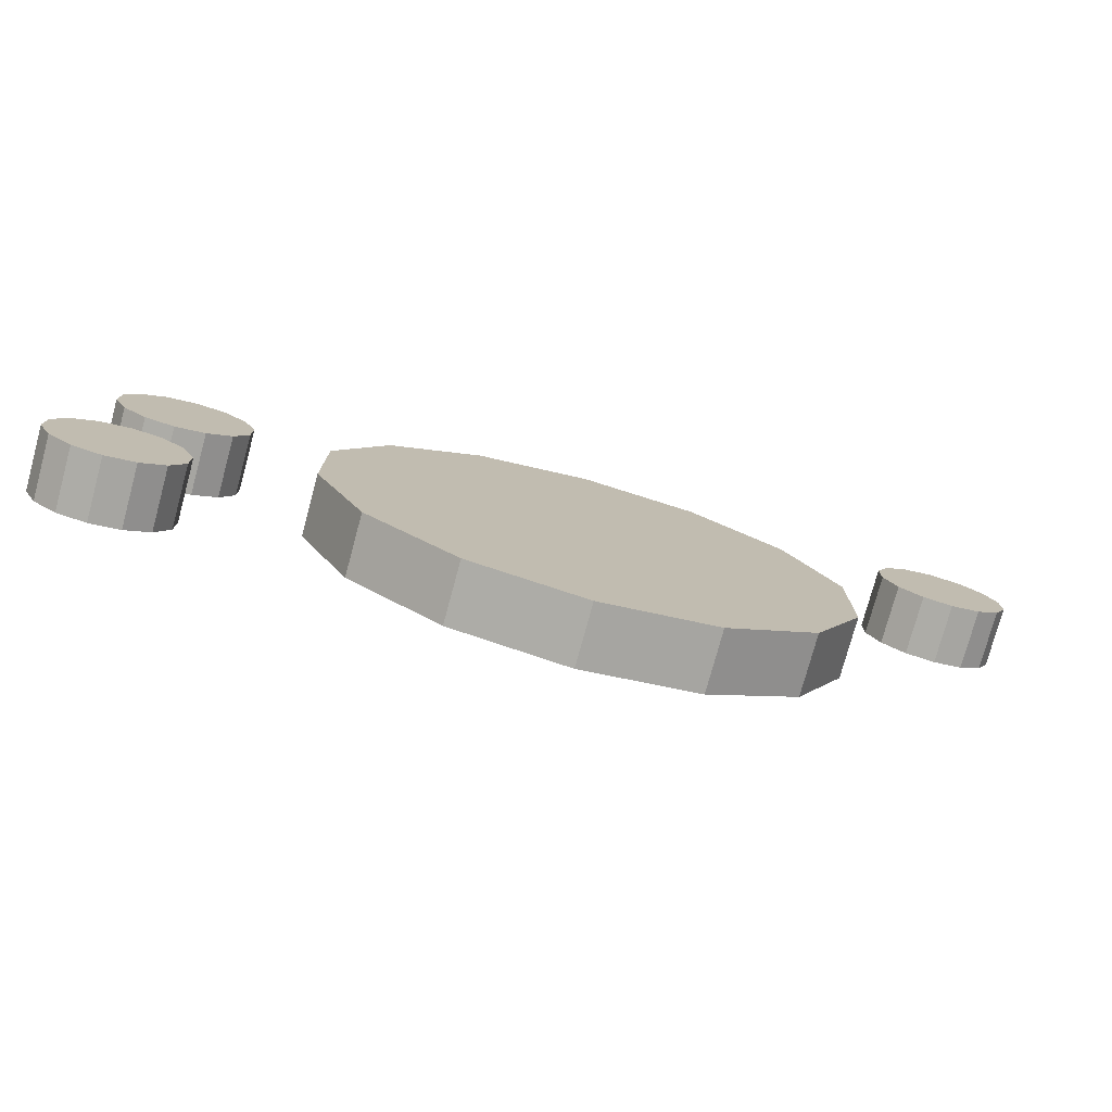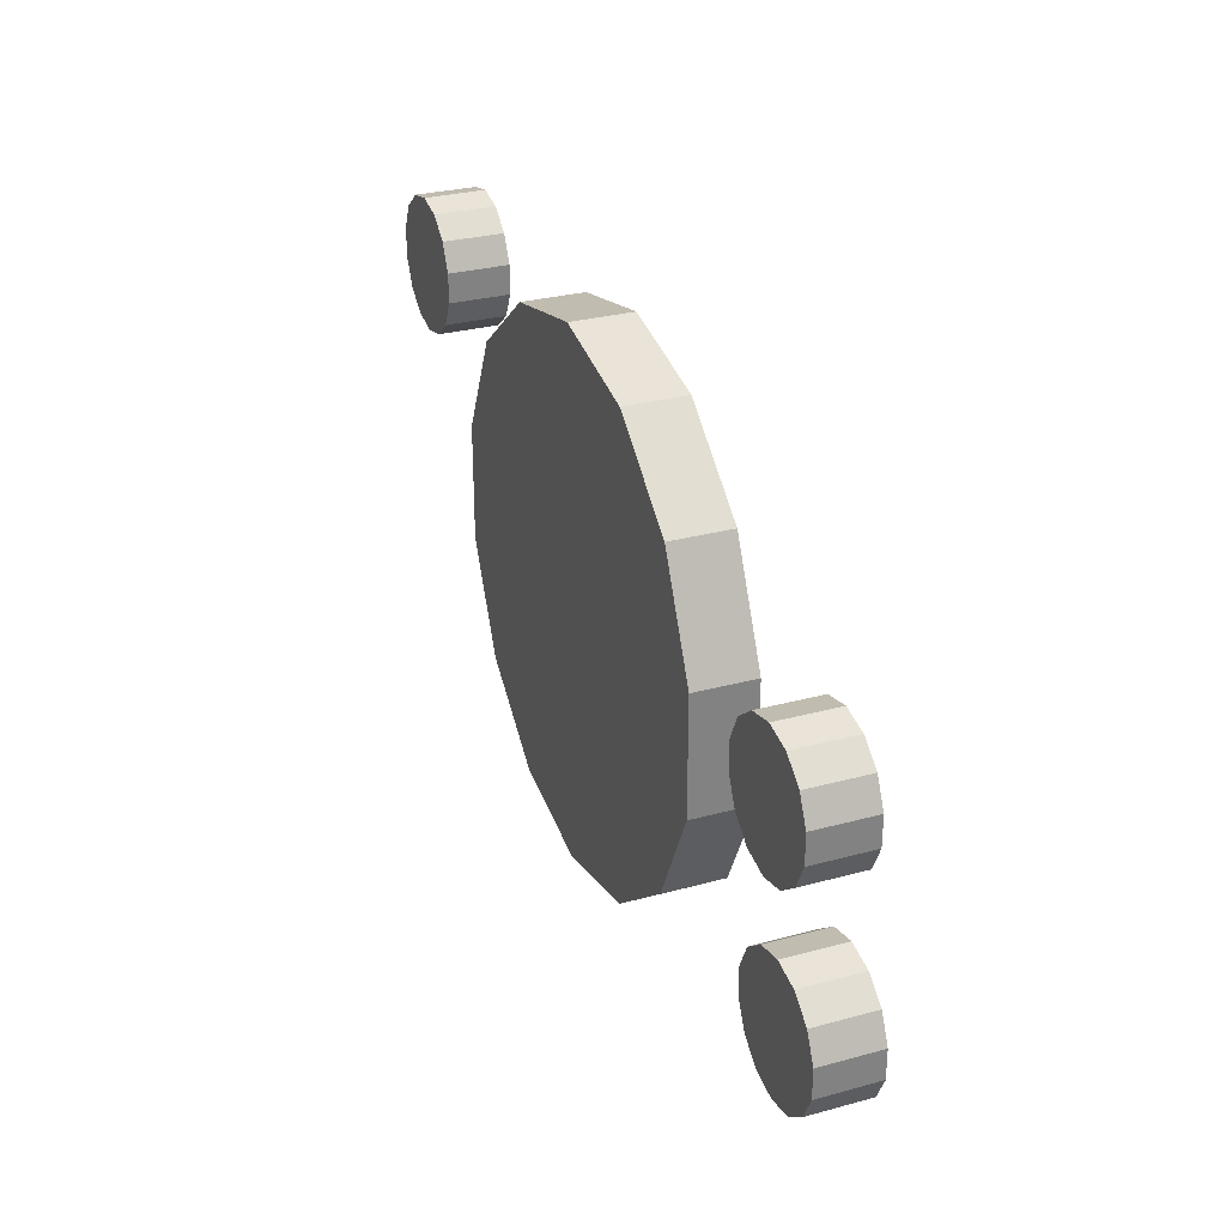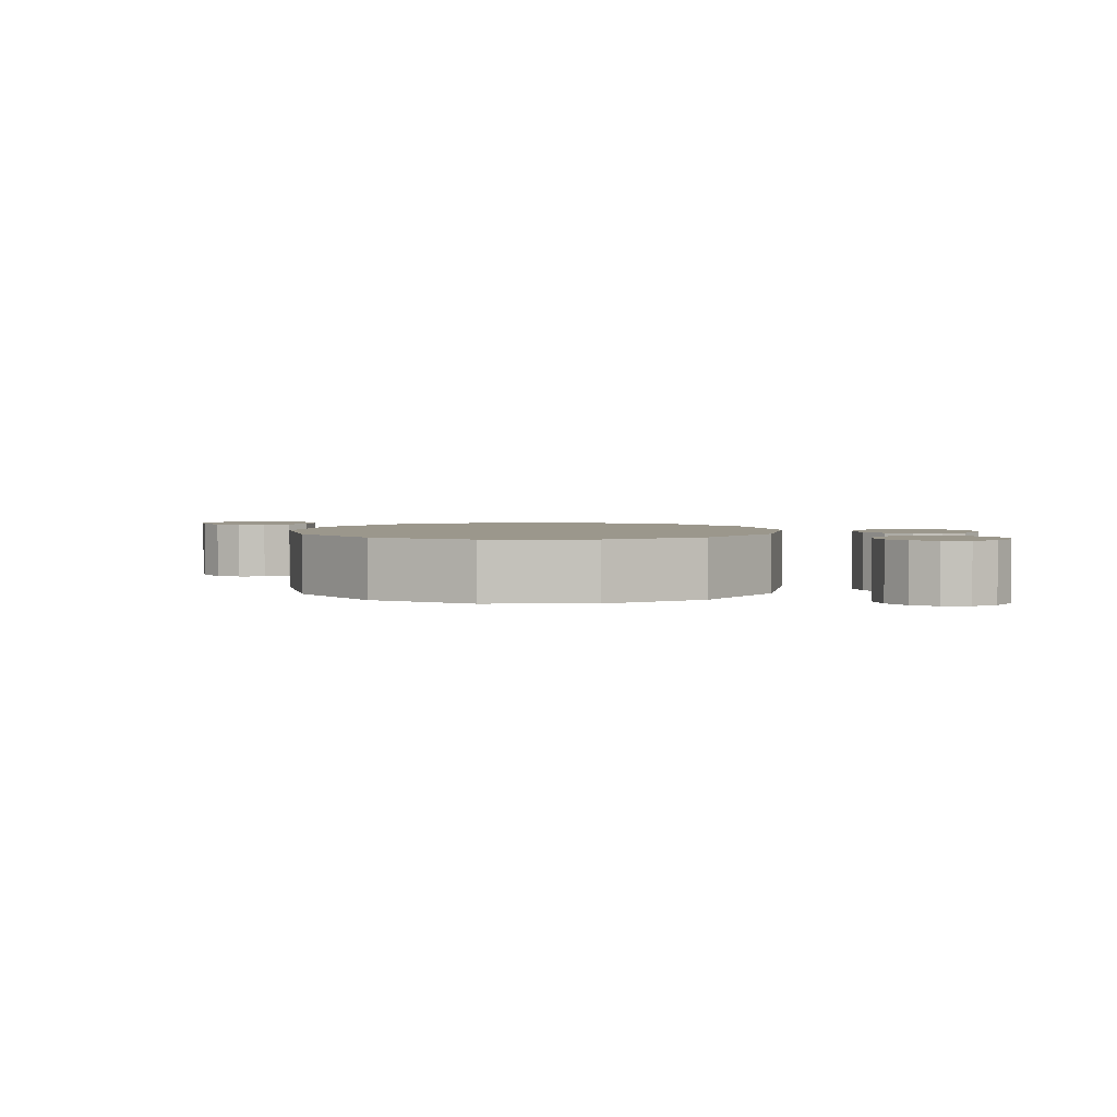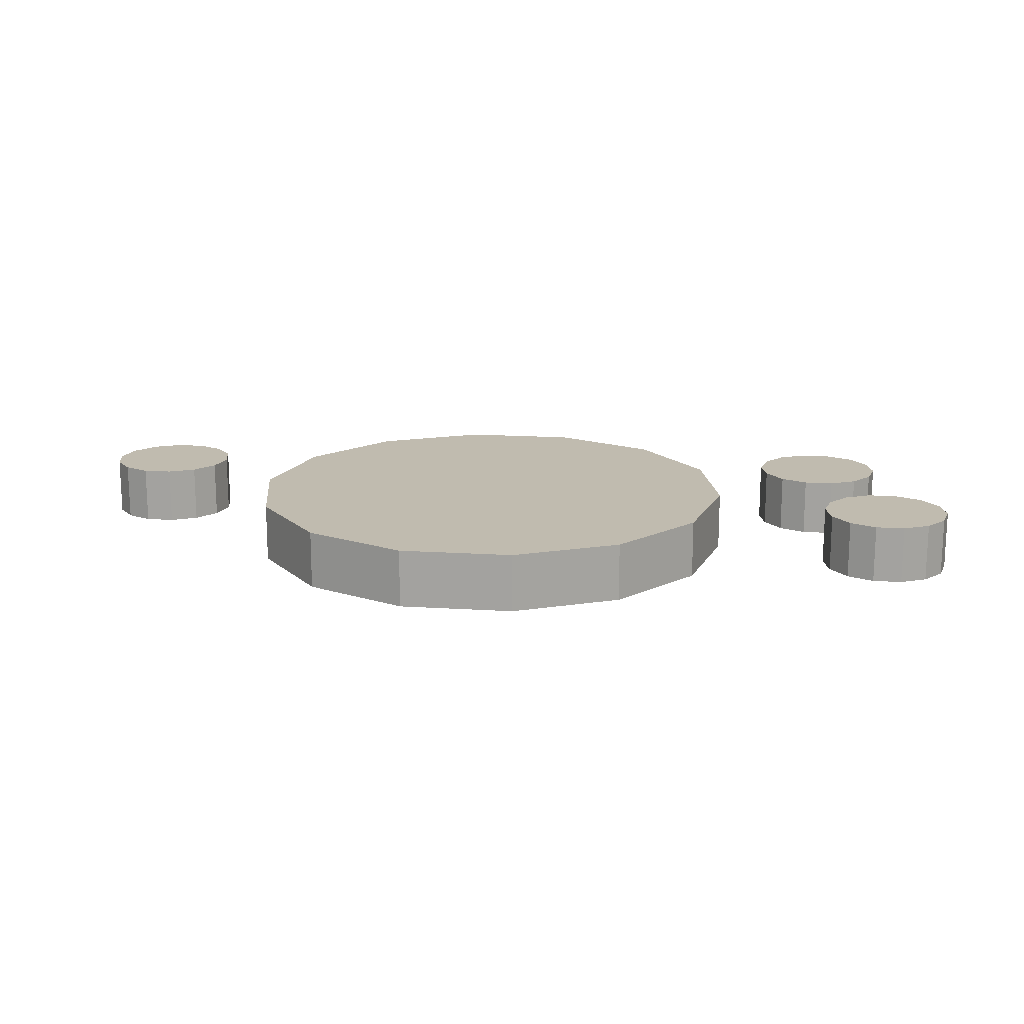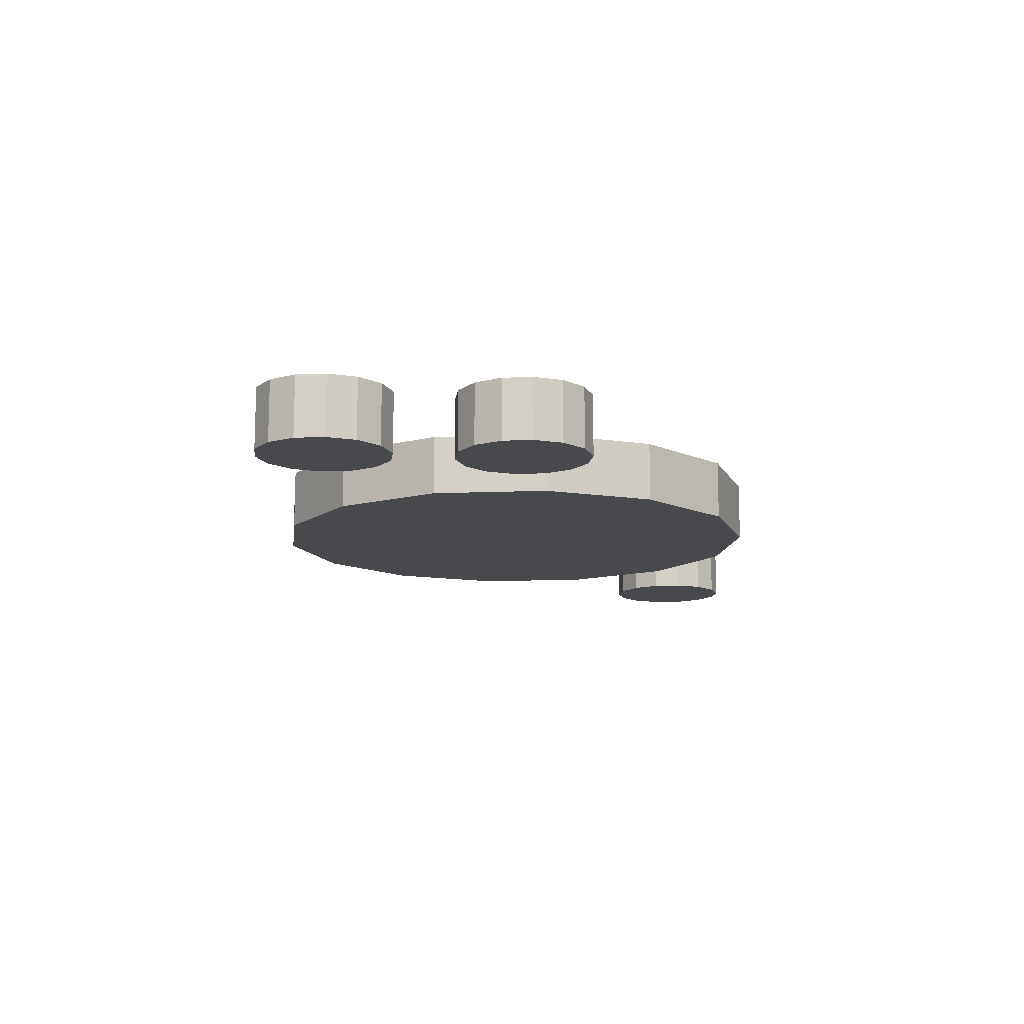
<metadata>
{"format":"obj","ext":"obj","renderer":"f3d","projection":"perspective","resolution":1024,"background":"white","views":[{"elev":-77.0,"azim":164.8,"up":"+Y"},{"elev":29.6,"azim":68.3,"up":"+Y"},{"elev":2.8,"azim":11.7,"up":"+Z"},{"elev":16.0,"azim":-5.3,"up":"+Z"},{"elev":-12.5,"azim":95.6,"up":"+Z"}]}
</metadata>
<code>
o nofire_Circle.002
v -0.9529 5.133 0.07801
v -1.028 5.116 0.07801
v -1.087 5.068 0.07801
v -1.121 4.999 0.07801
v -1.121 4.922 0.07801
v -1.087 4.853 0.07801
v -1.028 4.806 0.07801
v -0.9529 4.789 0.07801
v -0.8783 4.806 0.07801
v -0.8184 4.853 0.07801
v -0.7852 4.922 0.07801
v -0.7852 4.999 0.07801
v -0.8184 5.068 0.07801
v -0.8783 5.116 0.07801
v -1.009 5.078 0.07801
v -0.9529 5.09 0.07801
v -1.054 5.042 0.07801
v -1.079 4.989 0.07801
v -1.079 4.932 0.07801
v -1.054 4.88 0.07801
v -1.009 4.844 0.07801
v -0.9529 4.831 0.07801
v -0.8966 4.844 0.07801
v -0.8514 4.88 0.07801
v -0.8264 4.932 0.07801
v -0.8264 4.989 0.07801
v -0.8514 5.042 0.07801
v -0.8966 5.078 0.07801
v 1.127 4.318 0.07801
v 1.052 4.301 0.07801
v 0.9921 4.253 0.07801
v 0.9589 4.185 0.07801
v 0.9589 4.108 0.07801
v 0.9921 4.039 0.07801
v 1.052 3.991 0.07801
v 1.127 3.974 0.07801
v 1.201 3.991 0.07801
v 1.261 4.039 0.07801
v 1.294 4.108 0.07801
v 1.294 4.185 0.07801
v 1.261 4.253 0.07801
v 1.201 4.301 0.07801
v 1.07 4.263 0.07801
v 1.127 4.276 0.07801
v 1.025 4.227 0.07801
v 1 4.175 0.07801
v 1 4.117 0.07801
v 1.025 4.065 0.07801
v 1.07 4.029 0.07801
v 1.127 4.016 0.07801
v 1.183 4.029 0.07801
v 1.228 4.065 0.07801
v 1.253 4.117 0.07801
v 1.253 4.175 0.07801
v 1.228 4.227 0.07801
v 1.183 4.263 0.07801
v 0.0245 5.19 0.07801
v -0.2709 5.122 0.07801
v -0.5077 4.933 0.07801
v -0.6392 4.66 0.07801
v -0.6392 4.357 0.07801
v -0.5077 4.084 0.07801
v -0.2709 3.895 0.07801
v 0.0245 3.828 0.07801
v 0.3199 3.895 0.07801
v 0.5567 4.084 0.07801
v 0.6882 4.357 0.07801
v 0.6882 4.66 0.07801
v 0.5567 4.933 0.07801
v 0.3199 5.122 0.07801
v -0.0226 4.607 0.07801
v 0.0245 4.617 0.07801
v -0.06037 4.576 0.07801
v -0.08133 4.533 0.07801
v -0.08133 4.485 0.07801
v -0.06037 4.441 0.07801
v -0.0226 4.411 0.07801
v 0.0245 4.4 0.07801
v 0.0716 4.411 0.07801
v 0.1094 4.441 0.07801
v 0.1303 4.485 0.07801
v 0.1303 4.533 0.07801
v 0.1094 4.576 0.07801
v 0.0716 4.607 0.07801
v -0.2489 5.077 0.07801
v 0.0245 5.139 0.07801
v -0.4682 4.902 0.07801
v -0.5898 4.649 0.07801
v -0.5898 4.369 0.07801
v -0.4682 4.116 0.07801
v -0.2489 3.941 0.07801
v 0.0245 3.879 0.07801
v 0.2979 3.941 0.07801
v 0.5172 4.116 0.07801
v 0.6388 4.369 0.07801
v 0.6388 4.649 0.07801
v 0.5172 4.902 0.07801
v 0.2979 5.077 0.07801
v -0.1451 4.861 0.07801
v 0.0245 4.9 0.07801
v -0.2811 4.753 0.07801
v -0.3566 4.596 0.07801
v -0.3566 4.422 0.07801
v -0.2811 4.265 0.07801
v -0.1451 4.157 0.07801
v 0.0245 4.118 0.07801
v 0.1941 4.157 0.07801
v 0.3301 4.265 0.07801
v 0.4056 4.422 0.07801
v 0.4056 4.596 0.07801
v 0.3301 4.753 0.07801
v 0.1941 4.861 0.07801
v -0.1196 4.808 0.07801
v 0.0245 4.841 0.07801
v -0.2351 4.716 0.07801
v -0.2992 4.583 0.07801
v -0.2992 4.435 0.07801
v -0.2351 4.302 0.07801
v -0.1196 4.21 0.07801
v 0.0245 4.177 0.07801
v 0.1686 4.21 0.07801
v 0.2841 4.302 0.07801
v 0.3482 4.435 0.07801
v 0.3482 4.583 0.07801
v 0.2841 4.716 0.07801
v 0.1686 4.808 0.07801
v -0.04994 4.663 0.07801
v 0.0245 4.68 0.07801
v -0.1096 4.616 0.07801
v -0.1428 4.547 0.07801
v -0.1428 4.471 0.07801
v -0.1096 4.402 0.07801
v -0.04994 4.354 0.07801
v 0.0245 4.337 0.07801
v 0.09894 4.354 0.07801
v 0.1586 4.402 0.07801
v 0.1918 4.471 0.07801
v 0.1918 4.547 0.07801
v 0.1586 4.616 0.07801
v 0.09894 4.663 0.07801
v 1.051 4.805 0.07801
v 0.9768 4.788 0.07801
v 0.917 4.74 0.07801
v 0.8838 4.671 0.07801
v 0.8838 4.595 0.07801
v 0.917 4.526 0.07801
v 0.9768 4.478 0.07801
v 1.051 4.461 0.07801
v 1.126 4.478 0.07801
v 1.186 4.526 0.07801
v 1.219 4.595 0.07801
v 1.219 4.671 0.07801
v 1.186 4.74 0.07801
v 1.126 4.788 0.07801
v 0.9951 4.75 0.07801
v 1.051 4.763 0.07801
v 0.95 4.714 0.07801
v 0.9249 4.662 0.07801
v 0.9249 4.604 0.07801
v 0.95 4.552 0.07801
v 0.9951 4.516 0.07801
v 1.051 4.503 0.07801
v 1.108 4.516 0.07801
v 1.153 4.552 0.07801
v 1.178 4.604 0.07801
v 1.178 4.662 0.07801
v 1.153 4.714 0.07801
v 1.108 4.75 0.07801
v -1.009 5.078 0.234
v -0.9529 5.09 0.234
v -1.054 5.042 0.234
v -1.079 4.989 0.234
v -1.079 4.932 0.234
v -1.054 4.88 0.234
v -1.009 4.844 0.234
v -0.9529 4.831 0.234
v -0.8966 4.844 0.234
v -0.8514 4.88 0.234
v -0.8264 4.932 0.234
v -0.8264 4.989 0.234
v -0.8514 5.042 0.234
v -0.8966 5.078 0.234
v -1.028 5.116 0.234
v -0.9529 5.133 0.234
v -1.087 5.068 0.234
v -1.121 4.999 0.234
v -1.121 4.922 0.234
v -1.087 4.853 0.234
v -1.028 4.806 0.234
v -0.9529 4.789 0.234
v -0.8783 4.806 0.234
v -0.8184 4.853 0.234
v -0.7852 4.922 0.234
v -0.7852 4.999 0.234
v -0.8184 5.068 0.234
v -0.8783 5.116 0.234
v 1.07 4.263 0.234
v 1.127 4.276 0.234
v 1.025 4.227 0.234
v 1 4.175 0.234
v 1 4.117 0.234
v 1.025 4.065 0.234
v 1.07 4.029 0.234
v 1.127 4.016 0.234
v 1.183 4.029 0.234
v 1.228 4.065 0.234
v 1.253 4.117 0.234
v 1.253 4.175 0.234
v 1.228 4.227 0.234
v 1.183 4.263 0.234
v 1.052 4.301 0.234
v 1.127 4.318 0.234
v 0.9921 4.253 0.234
v 0.9589 4.185 0.234
v 0.9589 4.108 0.234
v 0.9921 4.039 0.234
v 1.052 3.991 0.234
v 1.127 3.974 0.234
v 1.201 3.991 0.234
v 1.261 4.039 0.234
v 1.294 4.108 0.234
v 1.294 4.185 0.234
v 1.261 4.253 0.234
v 1.201 4.301 0.234
v -0.2489 5.077 0.234
v 0.0245 5.139 0.234
v -0.4682 4.902 0.234
v -0.5898 4.649 0.234
v -0.5898 4.369 0.234
v -0.4682 4.116 0.234
v -0.2489 3.941 0.234
v 0.0245 3.879 0.234
v 0.2979 3.941 0.234
v 0.5172 4.116 0.234
v 0.6388 4.369 0.234
v 0.6388 4.649 0.234
v 0.5172 4.902 0.234
v 0.2979 5.077 0.234
v -0.2709 5.122 0.234
v 0.0245 5.19 0.234
v -0.5077 4.933 0.234
v -0.6392 4.66 0.234
v -0.6392 4.357 0.234
v -0.5077 4.084 0.234
v -0.2709 3.895 0.234
v 0.0245 3.828 0.234
v 0.3199 3.895 0.234
v 0.5567 4.084 0.234
v 0.6882 4.357 0.234
v 0.6882 4.66 0.234
v 0.5567 4.933 0.234
v 0.3199 5.122 0.234
v -0.1451 4.861 0.234
v 0.0245 4.9 0.234
v -0.2811 4.753 0.234
v -0.3566 4.596 0.234
v -0.3566 4.422 0.234
v -0.2811 4.265 0.234
v -0.1451 4.157 0.234
v 0.0245 4.118 0.234
v 0.1941 4.157 0.234
v 0.3301 4.265 0.234
v 0.4056 4.422 0.234
v 0.4056 4.596 0.234
v 0.3301 4.753 0.234
v 0.1941 4.861 0.234
v -0.1196 4.808 0.234
v 0.0245 4.841 0.234
v -0.2351 4.716 0.234
v -0.2992 4.583 0.234
v -0.2992 4.435 0.234
v -0.2351 4.302 0.234
v -0.1196 4.21 0.234
v 0.0245 4.177 0.234
v 0.1686 4.21 0.234
v 0.2841 4.302 0.234
v 0.3482 4.435 0.234
v 0.3482 4.583 0.234
v 0.2841 4.716 0.234
v 0.1686 4.808 0.234
v -0.04994 4.663 0.234
v 0.0245 4.68 0.234
v -0.1096 4.616 0.234
v -0.1428 4.547 0.234
v -0.1428 4.471 0.234
v -0.1096 4.402 0.234
v -0.04994 4.354 0.234
v 0.0245 4.337 0.234
v 0.09894 4.354 0.234
v 0.1586 4.402 0.234
v 0.1918 4.471 0.234
v 0.1918 4.547 0.234
v 0.1586 4.616 0.234
v 0.09894 4.663 0.234
v -0.0226 4.607 0.234
v 0.0245 4.617 0.234
v -0.06037 4.576 0.234
v -0.08133 4.533 0.234
v -0.08133 4.485 0.234
v -0.06037 4.441 0.234
v -0.0226 4.411 0.234
v 0.0245 4.4 0.234
v 0.0716 4.411 0.234
v 0.1094 4.441 0.234
v 0.1303 4.485 0.234
v 0.1303 4.533 0.234
v 0.1094 4.576 0.234
v 0.0716 4.607 0.234
v 0.9951 4.75 0.234
v 1.051 4.763 0.234
v 0.95 4.714 0.234
v 0.9249 4.662 0.234
v 0.9249 4.604 0.234
v 0.95 4.552 0.234
v 0.9951 4.516 0.234
v 1.051 4.503 0.234
v 1.108 4.516 0.234
v 1.153 4.552 0.234
v 1.178 4.604 0.234
v 1.178 4.662 0.234
v 1.153 4.714 0.234
v 1.108 4.75 0.234
v 0.9768 4.788 0.234
v 1.051 4.805 0.234
v 0.917 4.74 0.234
v 0.8838 4.671 0.234
v 0.8838 4.595 0.234
v 0.917 4.526 0.234
v 0.9768 4.478 0.234
v 1.051 4.461 0.234
v 1.126 4.478 0.234
v 1.186 4.526 0.234
v 1.219 4.595 0.234
v 1.219 4.671 0.234
v 1.186 4.74 0.234
v 1.126 4.788 0.234
f 15 16 28 27 26 25 24 23 22 21 20 19 18 17
f 15 2 1 16
f 17 3 2 15
f 18 4 3 17
f 19 5 4 18
f 20 6 5 19
f 21 7 6 20
f 22 8 7 21
f 23 9 8 22
f 24 10 9 23
f 25 11 10 24
f 26 12 11 25
f 27 13 12 26
f 28 14 13 27
f 16 1 14 28
f 43 44 56 55 54 53 52 51 50 49 48 47 46 45
f 43 30 29 44
f 45 31 30 43
f 46 32 31 45
f 47 33 32 46
f 48 34 33 47
f 49 35 34 48
f 50 36 35 49
f 51 37 36 50
f 52 38 37 51
f 53 39 38 52
f 54 40 39 53
f 55 41 40 54
f 56 42 41 55
f 44 29 42 56
f 71 72 84 83 82 81 80 79 78 77 76 75 74 73
f 85 58 57 86
f 87 59 58 85
f 88 60 59 87
f 89 61 60 88
f 90 62 61 89
f 91 63 62 90
f 92 64 63 91
f 93 65 64 92
f 94 66 65 93
f 95 67 66 94
f 96 68 67 95
f 97 69 68 96
f 98 70 69 97
f 86 57 70 98
f 99 85 86 100
f 101 87 85 99
f 102 88 87 101
f 103 89 88 102
f 104 90 89 103
f 105 91 90 104
f 106 92 91 105
f 107 93 92 106
f 108 94 93 107
f 109 95 94 108
f 110 96 95 109
f 111 97 96 110
f 112 98 97 111
f 100 86 98 112
f 113 99 100 114
f 115 101 99 113
f 116 102 101 115
f 117 103 102 116
f 118 104 103 117
f 119 105 104 118
f 120 106 105 119
f 121 107 106 120
f 122 108 107 121
f 123 109 108 122
f 124 110 109 123
f 125 111 110 124
f 126 112 111 125
f 114 100 112 126
f 127 113 114 128
f 129 115 113 127
f 130 116 115 129
f 131 117 116 130
f 132 118 117 131
f 133 119 118 132
f 134 120 119 133
f 135 121 120 134
f 136 122 121 135
f 137 123 122 136
f 138 124 123 137
f 139 125 124 138
f 140 126 125 139
f 128 114 126 140
f 71 127 128 72
f 73 129 127 71
f 74 130 129 73
f 75 131 130 74
f 76 132 131 75
f 77 133 132 76
f 78 134 133 77
f 79 135 134 78
f 80 136 135 79
f 81 137 136 80
f 82 138 137 81
f 83 139 138 82
f 84 140 139 83
f 72 128 140 84
f 155 156 168 167 166 165 164 163 162 161 160 159 158 157
f 155 142 141 156
f 157 143 142 155
f 158 144 143 157
f 159 145 144 158
f 160 146 145 159
f 161 147 146 160
f 162 148 147 161
f 163 149 148 162
f 164 150 149 163
f 165 151 150 164
f 166 152 151 165
f 167 153 152 166
f 168 154 153 167
f 156 141 154 168
f 169 171 172 173 174 175 176 177 178 179 180 181 182 170
f 169 170 184 183
f 171 169 183 185
f 172 171 185 186
f 173 172 186 187
f 174 173 187 188
f 175 174 188 189
f 176 175 189 190
f 177 176 190 191
f 178 177 191 192
f 179 178 192 193
f 180 179 193 194
f 181 180 194 195
f 182 181 195 196
f 170 182 196 184
f 197 199 200 201 202 203 204 205 206 207 208 209 210 198
f 197 198 212 211
f 199 197 211 213
f 200 199 213 214
f 201 200 214 215
f 202 201 215 216
f 203 202 216 217
f 204 203 217 218
f 205 204 218 219
f 206 205 219 220
f 207 206 220 221
f 208 207 221 222
f 209 208 222 223
f 210 209 223 224
f 198 210 224 212
f 295 297 298 299 300 301 302 303 304 305 306 307 308 296
f 225 226 240 239
f 227 225 239 241
f 228 227 241 242
f 229 228 242 243
f 230 229 243 244
f 231 230 244 245
f 232 231 245 246
f 233 232 246 247
f 234 233 247 248
f 235 234 248 249
f 236 235 249 250
f 237 236 250 251
f 238 237 251 252
f 226 238 252 240
f 253 254 226 225
f 255 253 225 227
f 256 255 227 228
f 257 256 228 229
f 258 257 229 230
f 259 258 230 231
f 260 259 231 232
f 261 260 232 233
f 262 261 233 234
f 263 262 234 235
f 264 263 235 236
f 265 264 236 237
f 266 265 237 238
f 254 266 238 226
f 267 268 254 253
f 269 267 253 255
f 270 269 255 256
f 271 270 256 257
f 272 271 257 258
f 273 272 258 259
f 274 273 259 260
f 275 274 260 261
f 276 275 261 262
f 277 276 262 263
f 278 277 263 264
f 279 278 264 265
f 280 279 265 266
f 268 280 266 254
f 281 282 268 267
f 283 281 267 269
f 284 283 269 270
f 285 284 270 271
f 286 285 271 272
f 287 286 272 273
f 288 287 273 274
f 289 288 274 275
f 290 289 275 276
f 291 290 276 277
f 292 291 277 278
f 293 292 278 279
f 294 293 279 280
f 282 294 280 268
f 295 296 282 281
f 297 295 281 283
f 298 297 283 284
f 299 298 284 285
f 300 299 285 286
f 301 300 286 287
f 302 301 287 288
f 303 302 288 289
f 304 303 289 290
f 305 304 290 291
f 306 305 291 292
f 307 306 292 293
f 308 307 293 294
f 296 308 294 282
f 309 311 312 313 314 315 316 317 318 319 320 321 322 310
f 309 310 324 323
f 311 309 323 325
f 312 311 325 326
f 313 312 326 327
f 314 313 327 328
f 315 314 328 329
f 316 315 329 330
f 317 316 330 331
f 318 317 331 332
f 319 318 332 333
f 320 319 333 334
f 321 320 334 335
f 322 321 335 336
f 310 322 336 324
f 144 145 327 326
f 57 58 239 240
f 7 8 190 189
f 145 146 328 327
f 58 59 241 239
f 8 9 191 190
f 146 147 329 328
f 59 60 242 241
f 9 10 192 191
f 147 148 330 329
f 60 61 243 242
f 10 11 193 192
f 148 149 331 330
f 61 62 244 243
f 11 12 194 193
f 149 150 332 331
f 62 63 245 244
f 12 13 195 194
f 150 151 333 332
f 63 64 246 245
f 13 14 196 195
f 151 152 334 333
f 64 65 247 246
f 14 1 184 196
f 152 153 335 334
f 65 66 248 247
f 153 154 336 335
f 66 67 249 248
f 154 141 324 336
f 67 68 250 249
f 29 30 211 212
f 68 69 251 250
f 30 31 213 211
f 69 70 252 251
f 31 32 214 213
f 70 57 240 252
f 32 33 215 214
f 33 34 216 215
f 34 35 217 216
f 35 36 218 217
f 36 37 219 218
f 37 38 220 219
f 38 39 221 220
f 39 40 222 221
f 1 2 183 184
f 40 41 223 222
f 2 3 185 183
f 41 42 224 223
f 3 4 186 185
f 141 142 323 324
f 42 29 212 224
f 4 5 187 186
f 142 143 325 323
f 5 6 188 187
f 143 144 326 325
f 6 7 189 188

</code>
